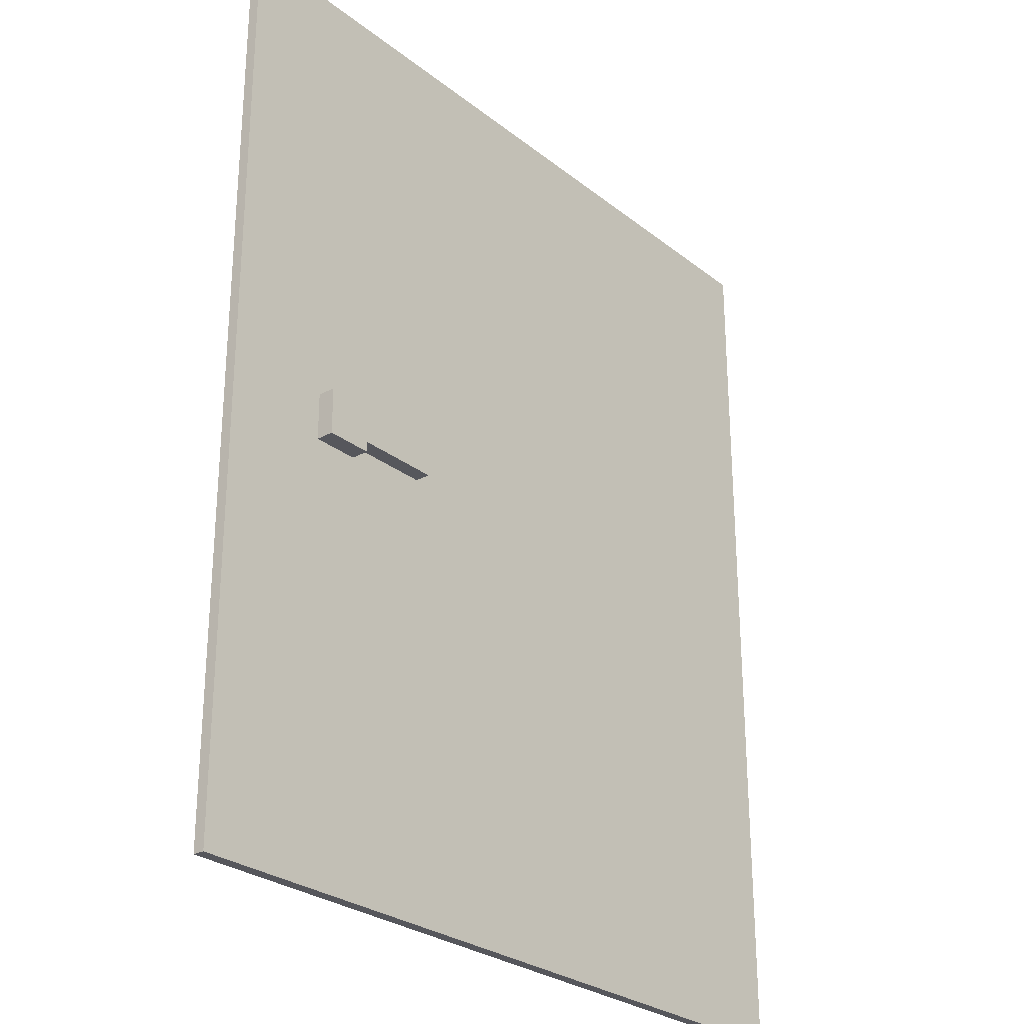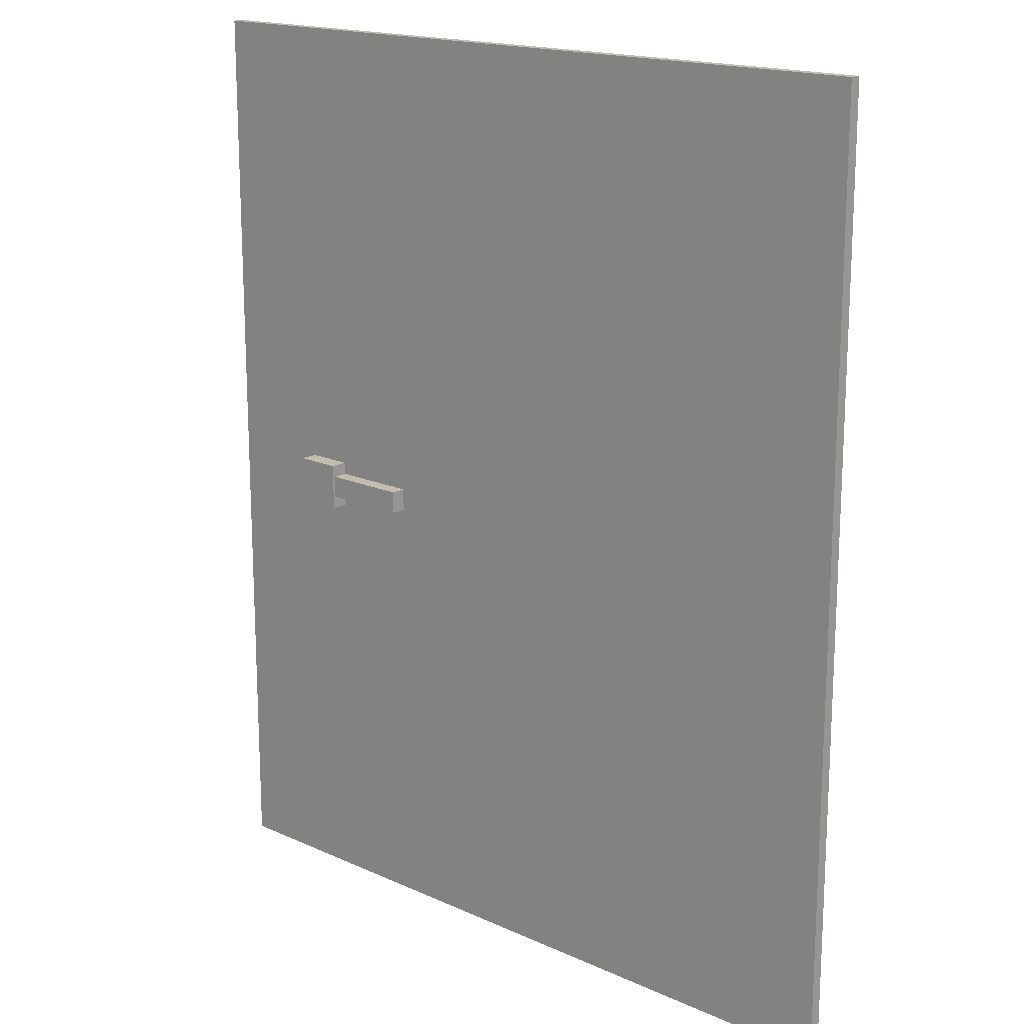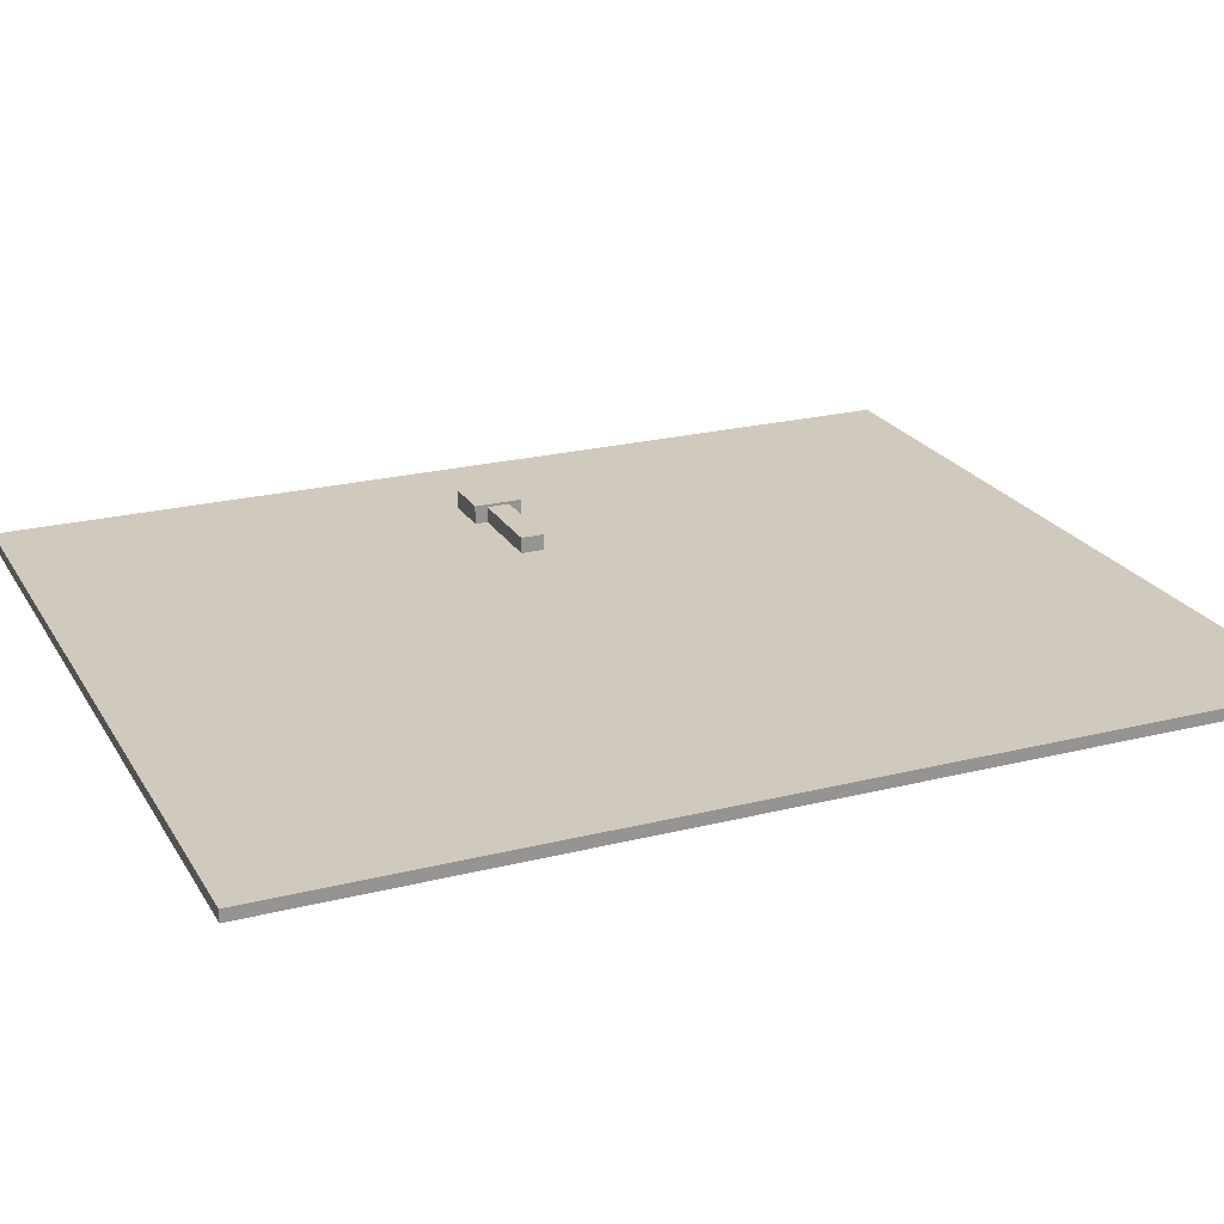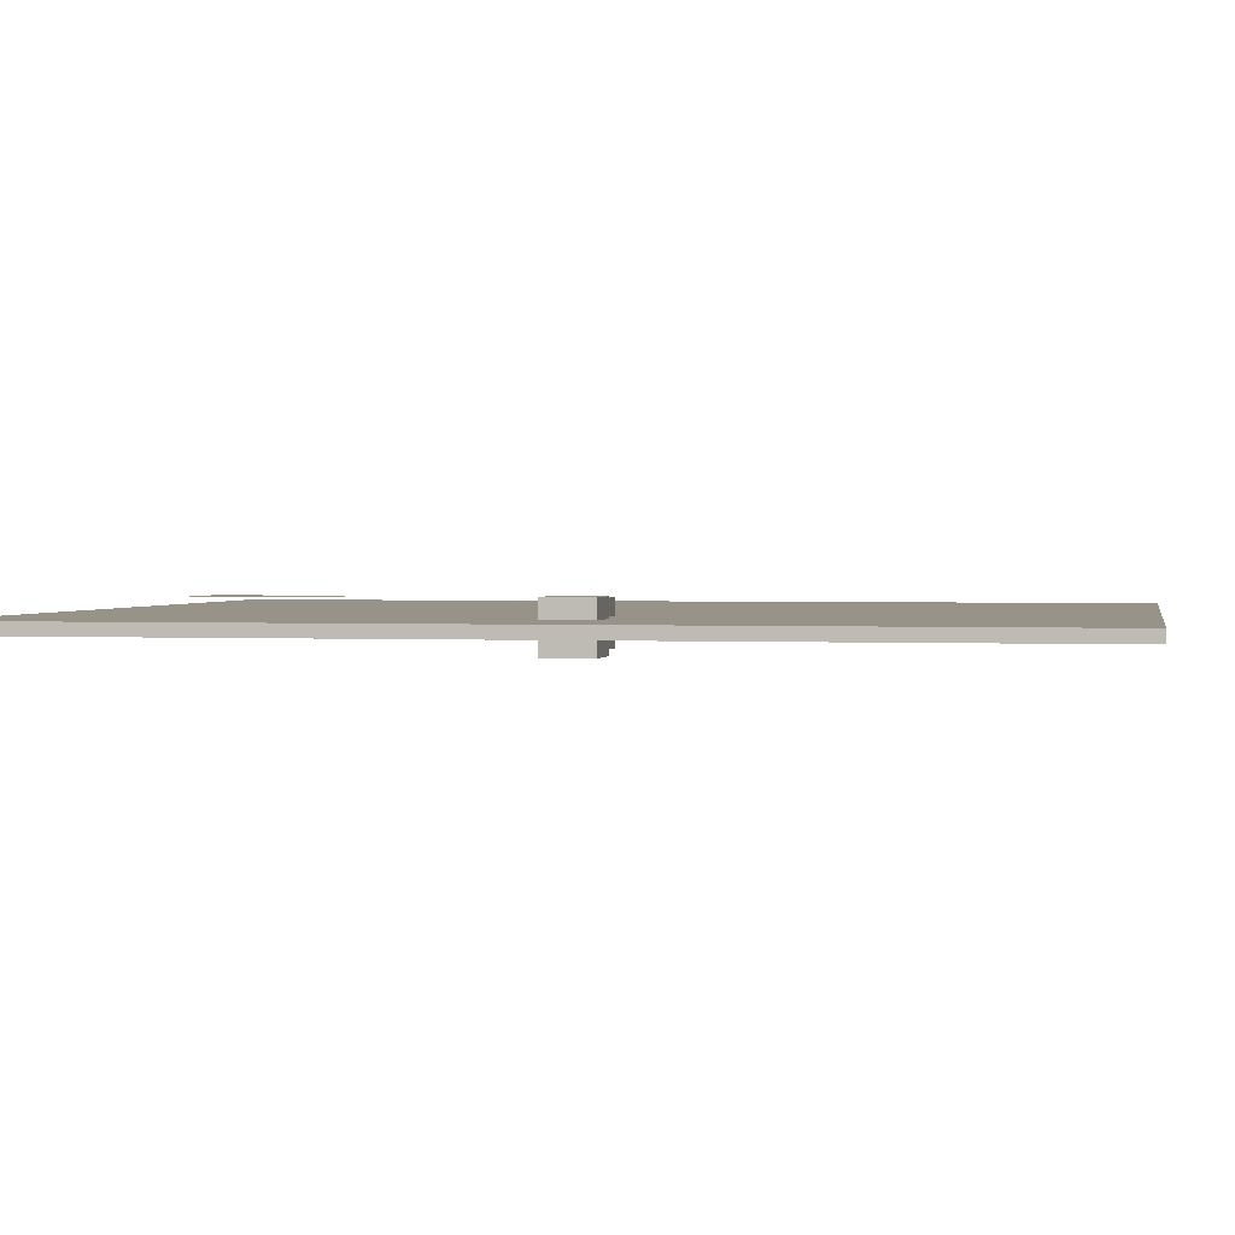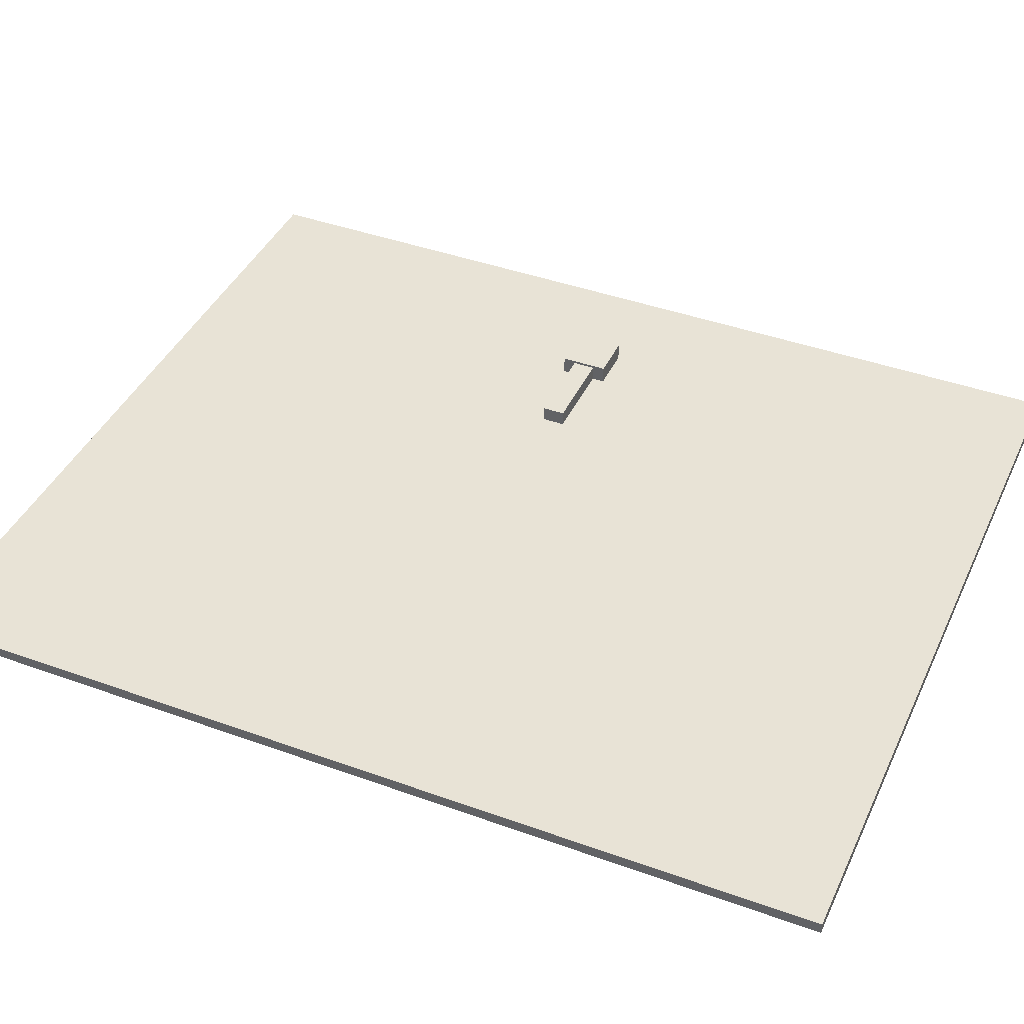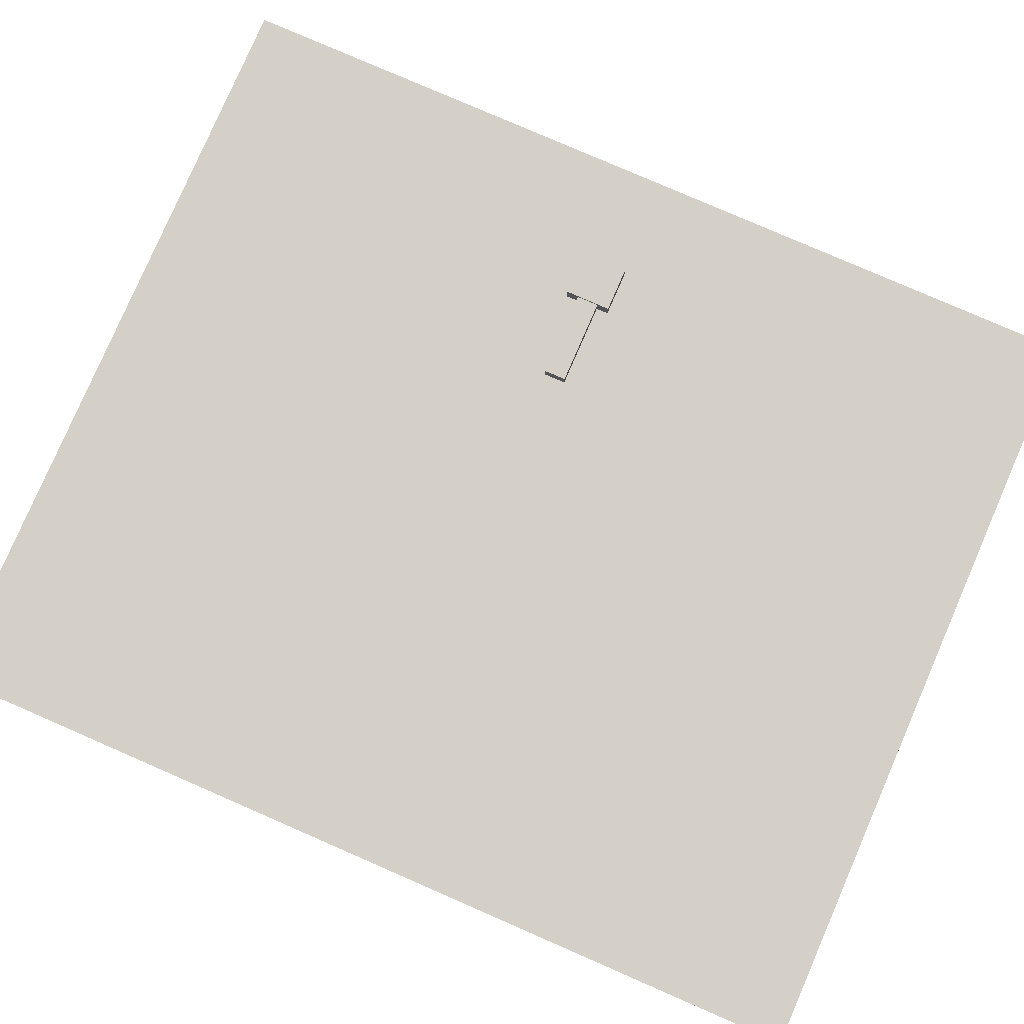
<metadata>
{"format":"obj","ext":"obj","renderer":"f3d","projection":"perspective","resolution":1024,"background":"white","views":[{"elev":-27.5,"azim":-49.9,"up":"+Y"},{"elev":17.0,"azim":42.2,"up":"+Y"},{"elev":22.8,"azim":66.7,"up":"+Z"},{"elev":1.6,"azim":-79.1,"up":"+Z"},{"elev":41.7,"azim":113.6,"up":"+Z"},{"elev":80.0,"azim":113.5,"up":"+Z"}]}
</metadata>
<code>
o Cube
v -1.151 -0.9389 0.1877
v -1.151 -0.5636 0.1877
v -1.151 -0.9389 -0.1877
v -1.151 -0.5636 -0.1877
v -0.7759 -0.9389 0.1877
v -0.7759 -0.5636 0.1877
v -0.7759 -0.9389 -0.1877
v -0.7759 -0.5636 -0.1877
v -1.135 -0.8404 0.1672
v -1.135 -0.662 0.1672
v -1.135 -0.8404 -0.1672
v -1.135 -0.662 -0.1672
v -0.07373 -0.8404 0.1672
v -0.07373 -0.662 0.1672
v -0.07373 -0.8404 -0.1672
v -0.07373 -0.662 -0.1672
f 1 2 4 3
f 3 4 8 7
f 7 8 6 5
f 5 6 2 1
f 3 7 5 1
f 8 4 2 6
f 9 10 12 11
f 11 12 16 15
f 15 16 14 13
f 13 14 10 9
f 11 15 13 9
f 16 12 10 14
o Cubo.003
v -2.011 -4.34 0.04554
v -2.011 -4.34 -0.04554
v -2.011 3.087 0.04554
v 4.244 -4.34 0.04554
v 4.244 -4.34 -0.04554
v 4.244 3.087 0.04554
v 4.244 3.087 -0.04554
v -2.011 3.087 -0.04554
v -2.011 -4.34 0.04554
v -2.011 -4.34 -0.04554
v -2.011 3.087 0.04554
v 4.244 -4.34 0.04554
v 4.244 -4.34 -0.04554
v 4.244 3.087 0.04554
v 4.244 3.087 -0.04554
v -2.011 3.087 -0.04554
f 17 19 24 18
f 18 21 20 17
f 20 22 19 17
f 21 23 22 20
f 23 24 19 22
f 18 24 23 21
f 25 26 32 27
f 26 25 28 29
f 28 25 27 30
f 29 28 30 31
f 31 30 27 32
f 26 29 31 32
o Plane
v 0.8494 1.363 0.138
v 1.498 1.363 0.138
v 0.8494 2.456 0.138
v 1.498 2.456 0.138
f 33 34 36 35

</code>
